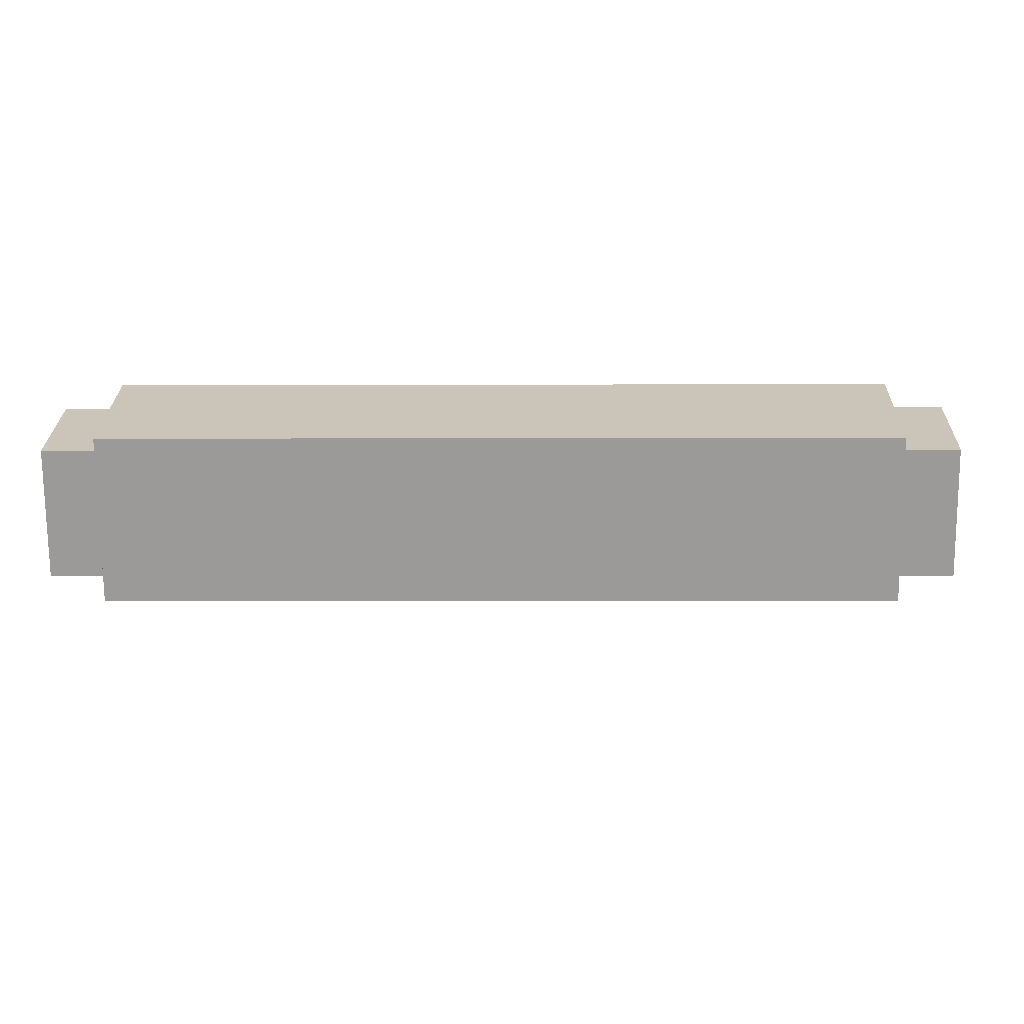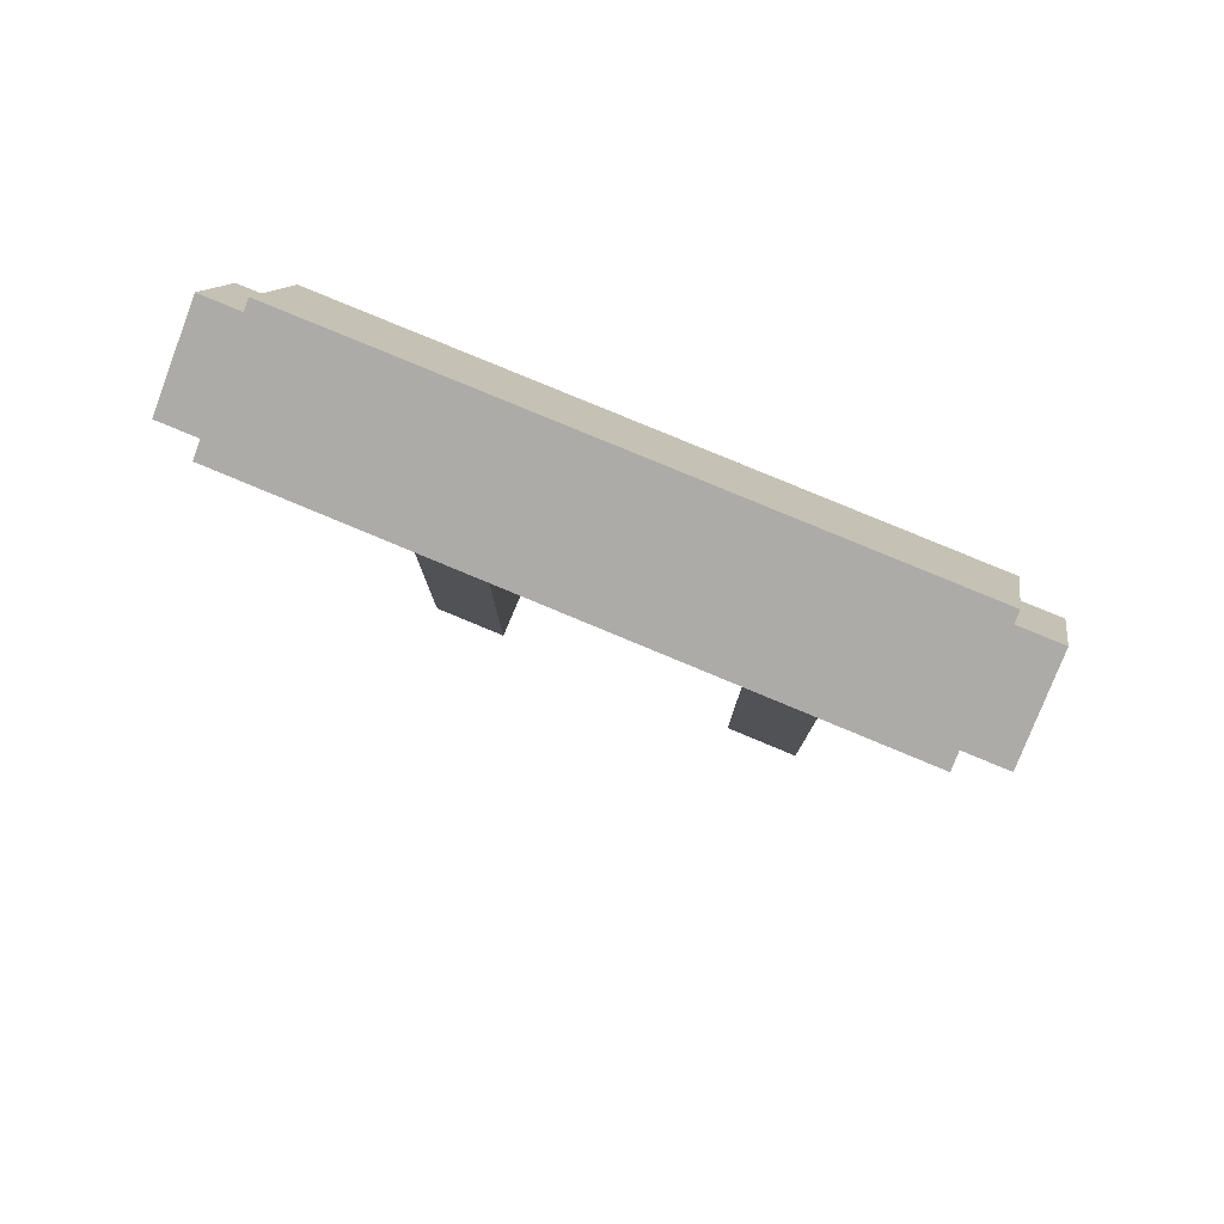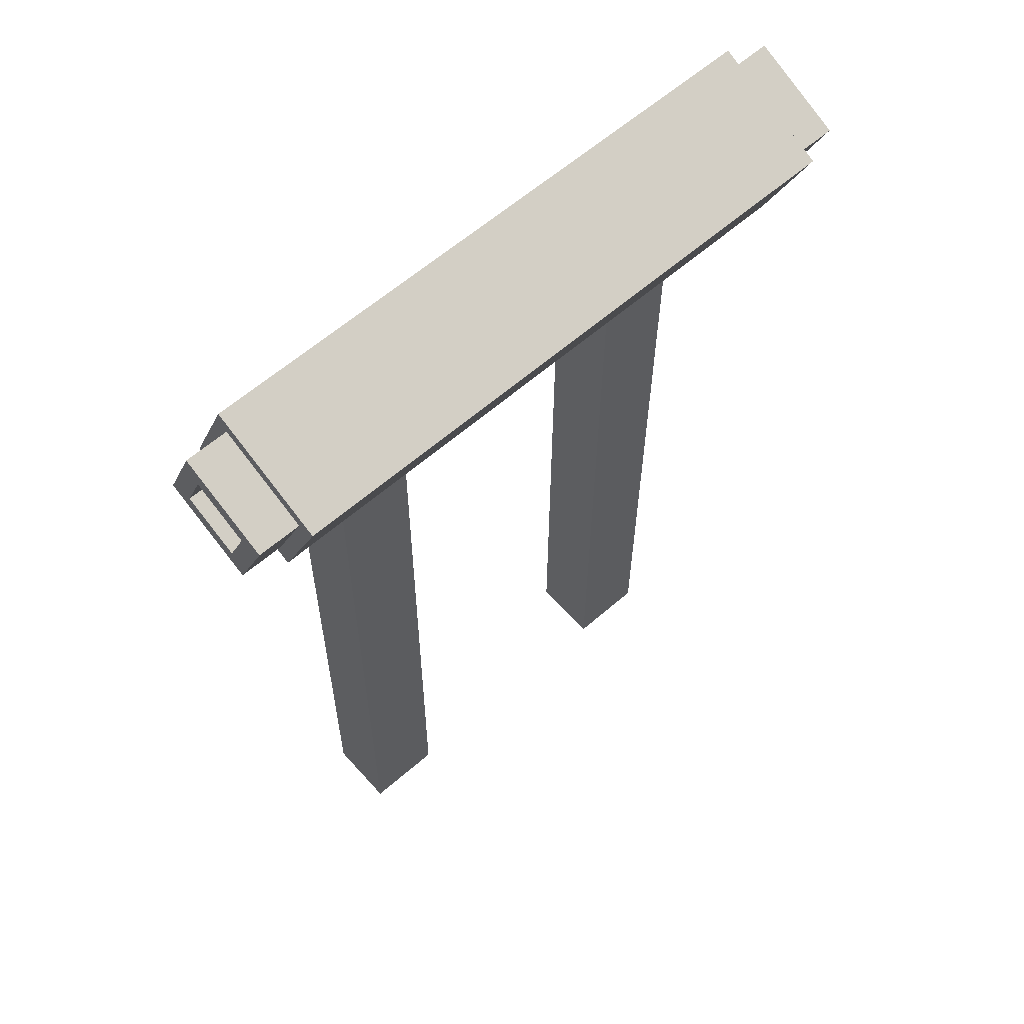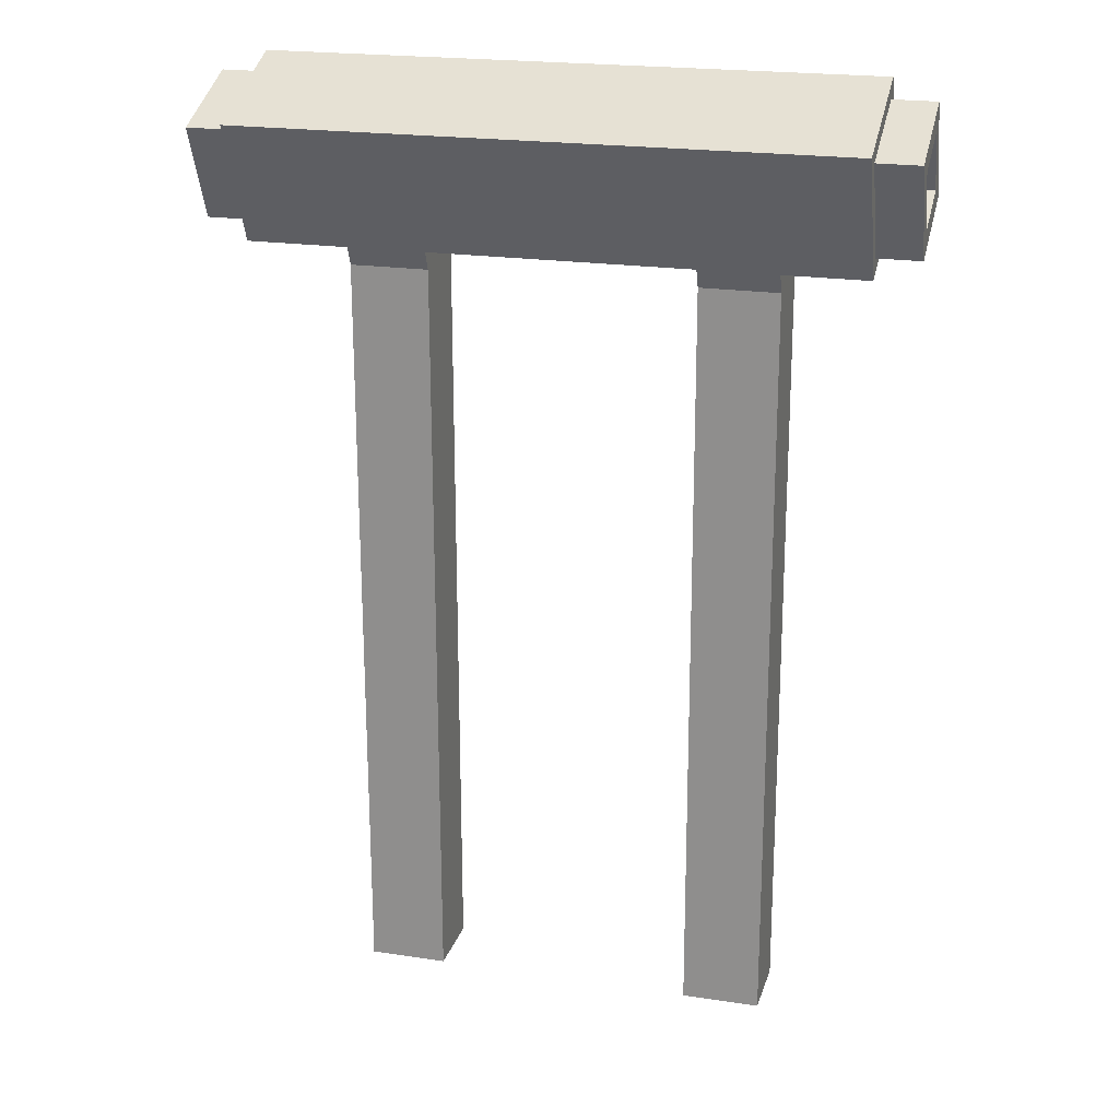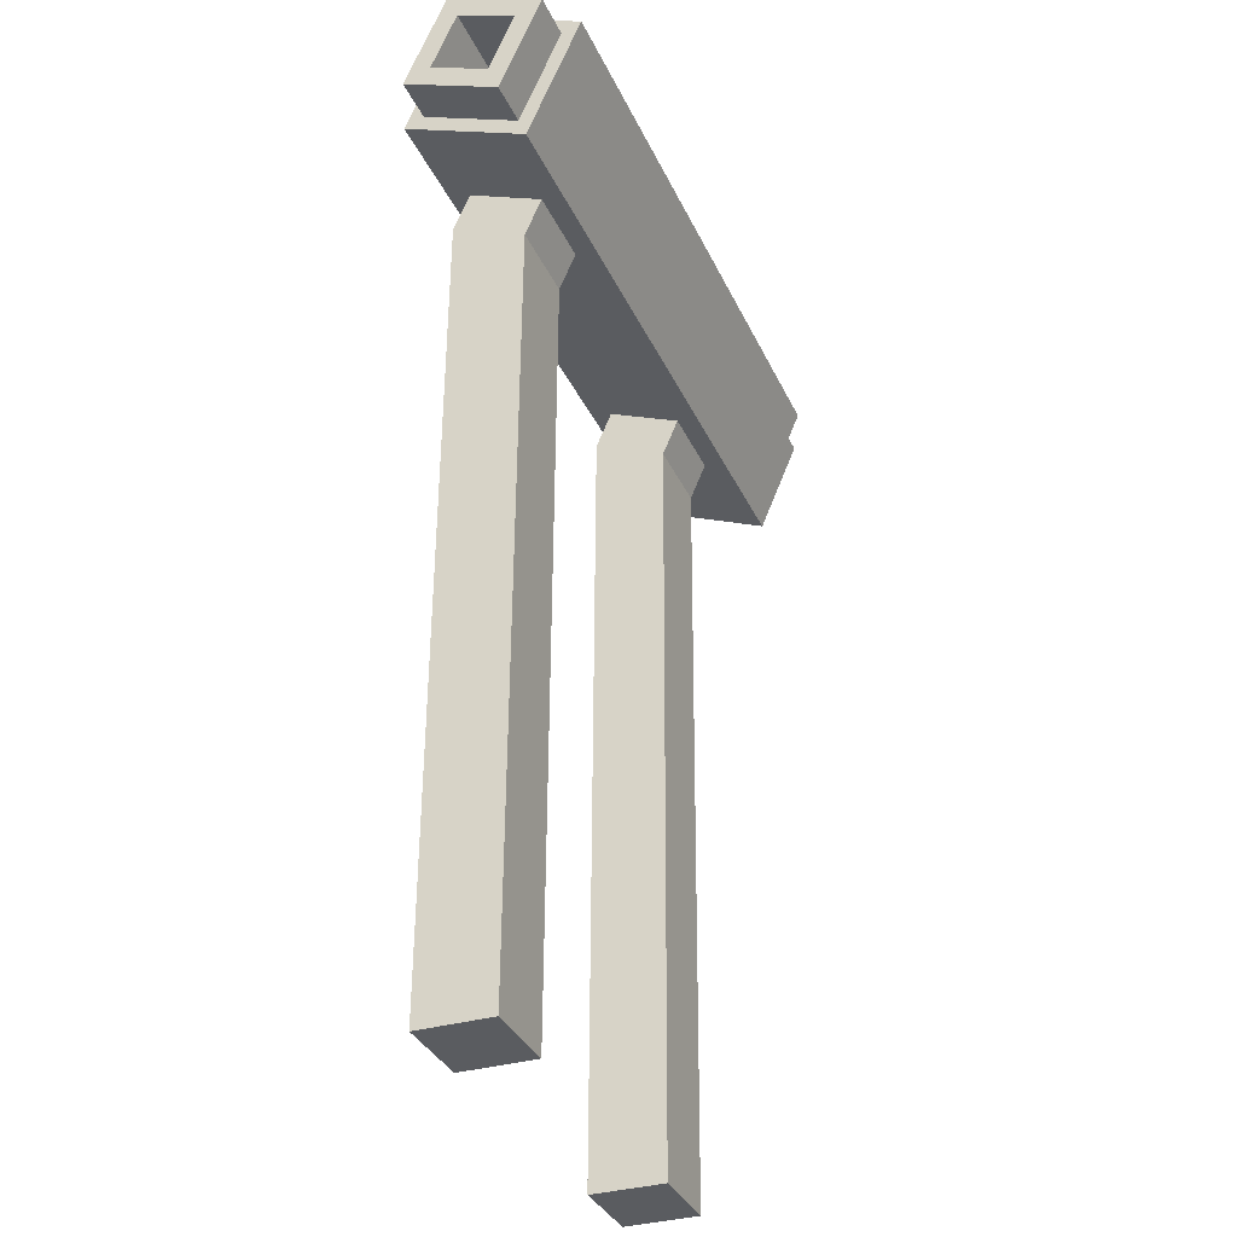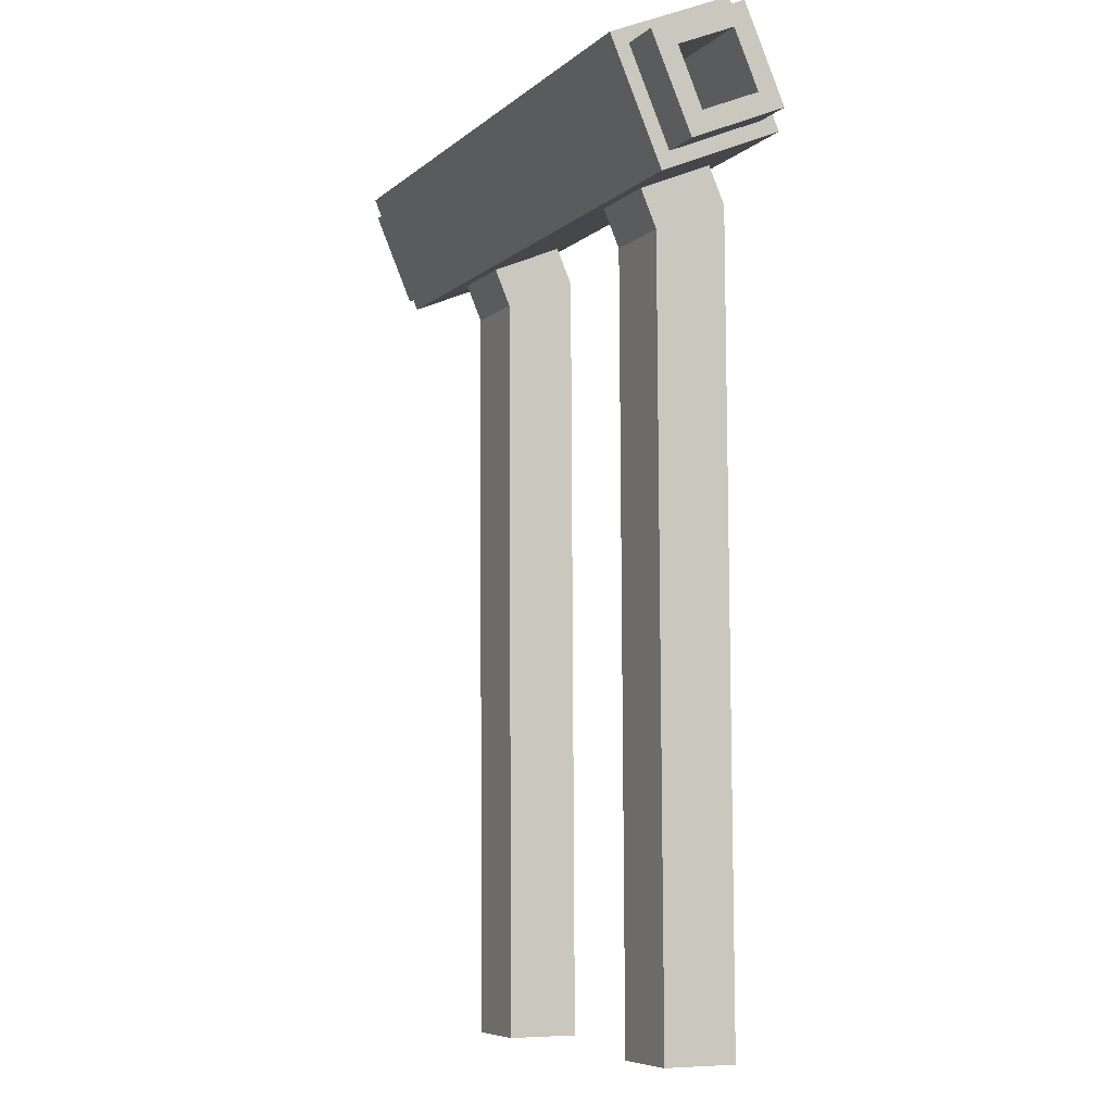
<metadata>
{"format":"obj","ext":"obj","renderer":"f3d","projection":"perspective","resolution":1024,"background":"white","views":[{"elev":-2.4,"azim":-178.8,"up":"+Z"},{"elev":79.9,"azim":-157.4,"up":"+Y"},{"elev":60.8,"azim":138.4,"up":"+Y"},{"elev":20.9,"azim":-164.8,"up":"+Y"},{"elev":-34.2,"azim":111.9,"up":"+Y"},{"elev":-6.9,"azim":-114.5,"up":"+Y"}]}
</metadata>
<code>
v 0.6656 0.703 0.3242
v 0.6656 0.7706 0.2956
v 0.6151 0.2289 0.3219
v 0.5706 0.2289 0.3219
v 0.6656 0.6743 0.2567
v 0.6656 0.7419 0.228
v 0.5706 0.2287 0.2813
v 0.6151 0.2287 0.2813
v 0.5706 0.68 0.2702
v 0.5622 0.703 0.3242
v 0.5622 0.7706 0.2956
v 0.6151 0.68 0.2702
v 0.5622 0.6743 0.2567
v 0.6151 0.6972 0.3107
v 0.5706 0.6972 0.3107
v 0.5622 0.7419 0.228
v 0.3264 0.703 0.3242
v 0.3264 0.7706 0.2956
v 0.3769 0.2289 0.3219
v 0.4214 0.2289 0.3219
v 0.3264 0.6743 0.2567
v 0.3264 0.7419 0.228
v 0.4214 0.2287 0.2813
v 0.3769 0.2287 0.2813
v 0.4214 0.68 0.2702
v 0.4298 0.703 0.3242
v 0.4298 0.7706 0.2956
v 0.3769 0.68 0.2702
v 0.4298 0.6743 0.2567
v 0.3769 0.6972 0.3107
v 0.4214 0.6972 0.3107
v 0.4298 0.7419 0.228
v 0.496 0.703 0.3242
v 0.496 0.7706 0.2956
v 0.496 0.6743 0.2567
v 0.496 0.7419 0.228
v 0.6898 0.7375 0.2387
v 0.6898 0.6851 0.261
v 0.6898 0.7598 0.2912
v 0.6898 0.7073 0.3135
v 0.3022 0.685 0.261
v 0.3022 0.7073 0.3136
v 0.3022 0.7599 0.2912
v 0.3022 0.7376 0.2386
v 0.6898 0.7315 0.2536
v 0.6898 0.6999 0.267
v 0.6898 0.7449 0.2852
v 0.6898 0.7133 0.2986
v 0.3022 0.6998 0.267
v 0.3022 0.7133 0.2987
v 0.3022 0.745 0.2852
v 0.3022 0.7316 0.2535
v 0.496 0.7315 0.2536
v 0.496 0.6999 0.267
v 0.496 0.7449 0.2852
v 0.496 0.7133 0.2986
v 0.496 0.6998 0.267
v 0.496 0.7133 0.2987
v 0.496 0.745 0.2852
v 0.496 0.7316 0.2535
v 0.3769 0.6591 0.2791
v 0.3769 0.6763 0.3196
v 0.4214 0.6763 0.3196
v 0.4214 0.6591 0.2791
v 0.5706 0.6591 0.2791
v 0.5706 0.6763 0.3196
v 0.6151 0.6763 0.3196
v 0.6151 0.6591 0.2791
v 0.6656 0.7375 0.2387
v 0.6656 0.6851 0.261
v 0.6656 0.7073 0.3135
v 0.6656 0.7598 0.2912
v 0.3264 0.7376 0.2386
v 0.3264 0.7599 0.2912
v 0.3264 0.7073 0.3136
v 0.3264 0.685 0.261
f 14 15 66 67
f 13 16 6 5
f 10 13 9 15
f 16 11 2 6
f 12 14 67 68
f 36 34 11 16
f 15 9 65 66
f 33 35 13 10
f 4 7 8 3
f 35 36 16 13
f 1 2 11 10
f 1 10 15 14
f 10 11 34 33
f 9 12 68 65
f 13 5 12 9
f 5 1 14 12
f 30 62 63 31
f 29 21 22 32
f 26 31 25 29
f 32 22 18 27
f 28 61 62 30
f 36 32 27 34
f 31 63 64 25
f 33 26 29 35
f 20 19 24 23
f 35 29 32 36
f 17 26 27 18
f 17 30 31 26
f 26 33 34 27
f 25 64 61 28
f 29 25 28 21
f 21 28 30 17
f 5 6 69 70
f 6 2 72 69
f 2 1 71 72
f 1 5 70 71
f 21 17 75 76
f 17 18 74 75
f 18 22 73 74
f 22 21 76 73
f 38 37 45 46
f 37 39 47 45
f 39 40 48 47
f 40 38 46 48
f 41 42 50 49
f 42 43 51 50
f 43 44 52 51
f 44 41 49 52
f 46 45 53 54
f 45 47 55 53
f 47 48 56 55
f 48 46 54 56
f 49 50 58 57
f 50 51 59 58
f 51 52 60 59
f 52 49 57 60
f 61 24 19 62
f 63 62 19 20
f 64 63 20 23
f 61 64 23 24
f 66 65 7 4
f 67 66 4 3
f 68 67 3 8
f 65 68 8 7
f 70 69 37 38
f 71 70 38 40
f 72 71 40 39
f 69 72 39 37
f 74 73 44 43
f 75 74 43 42
f 76 75 42 41
f 73 76 41 44

</code>
